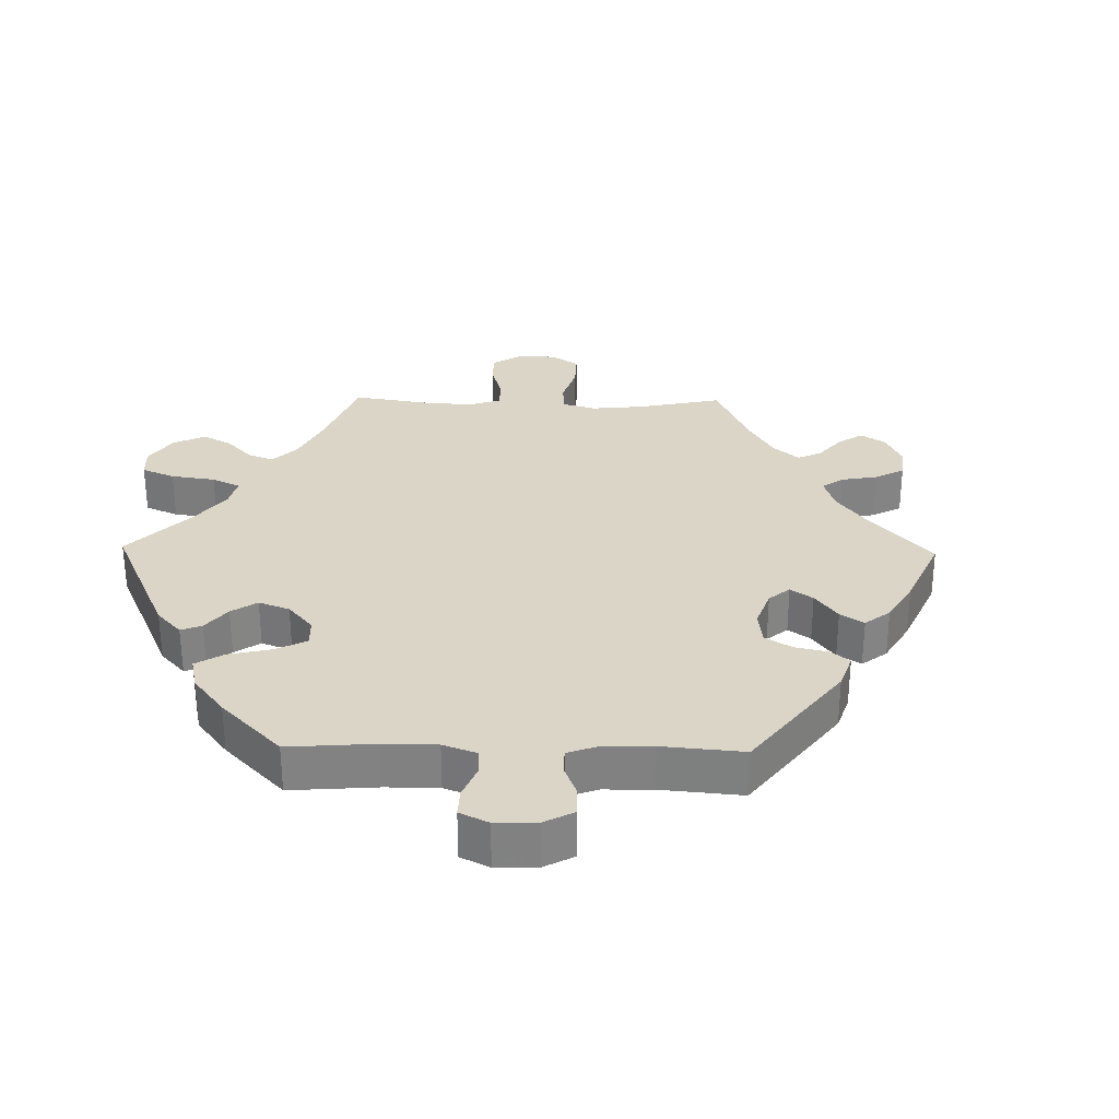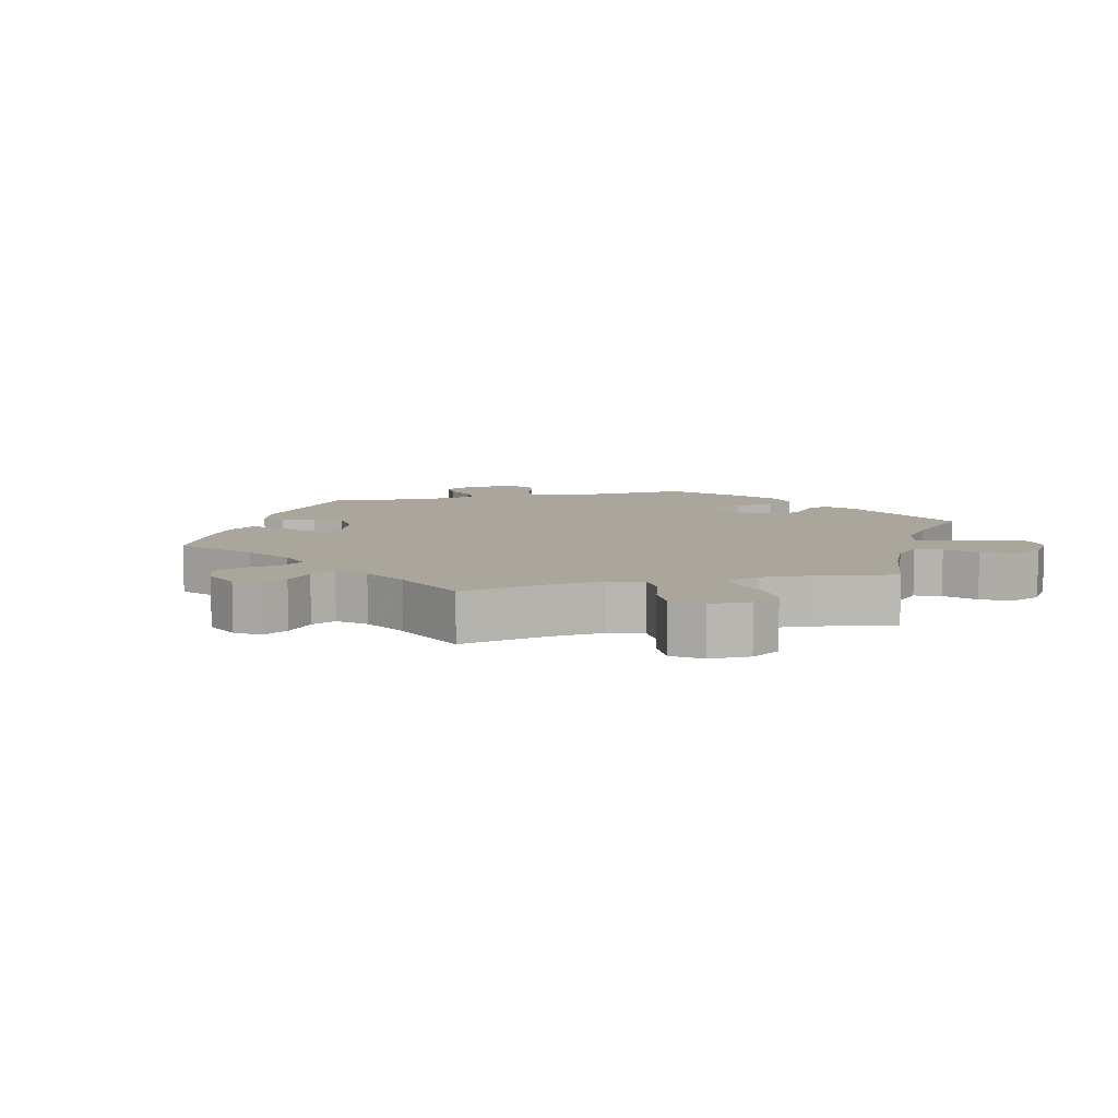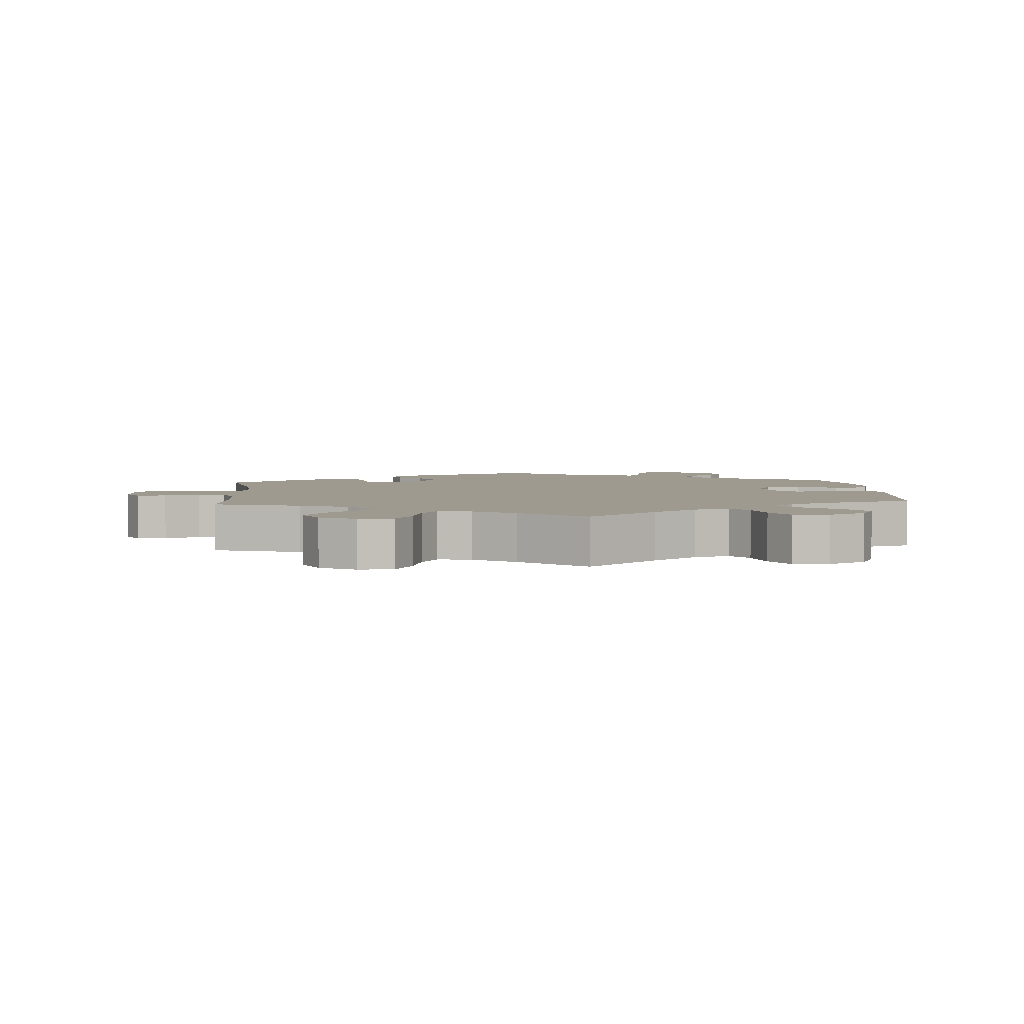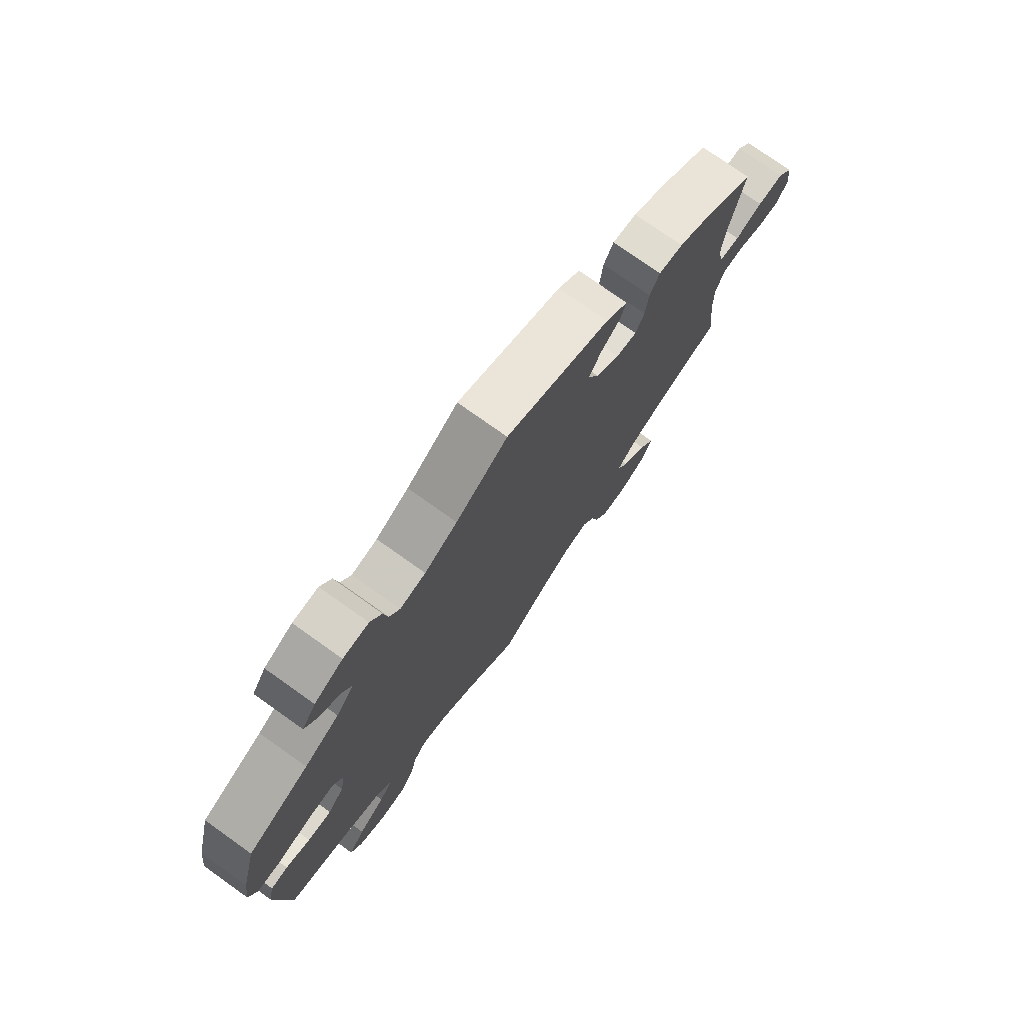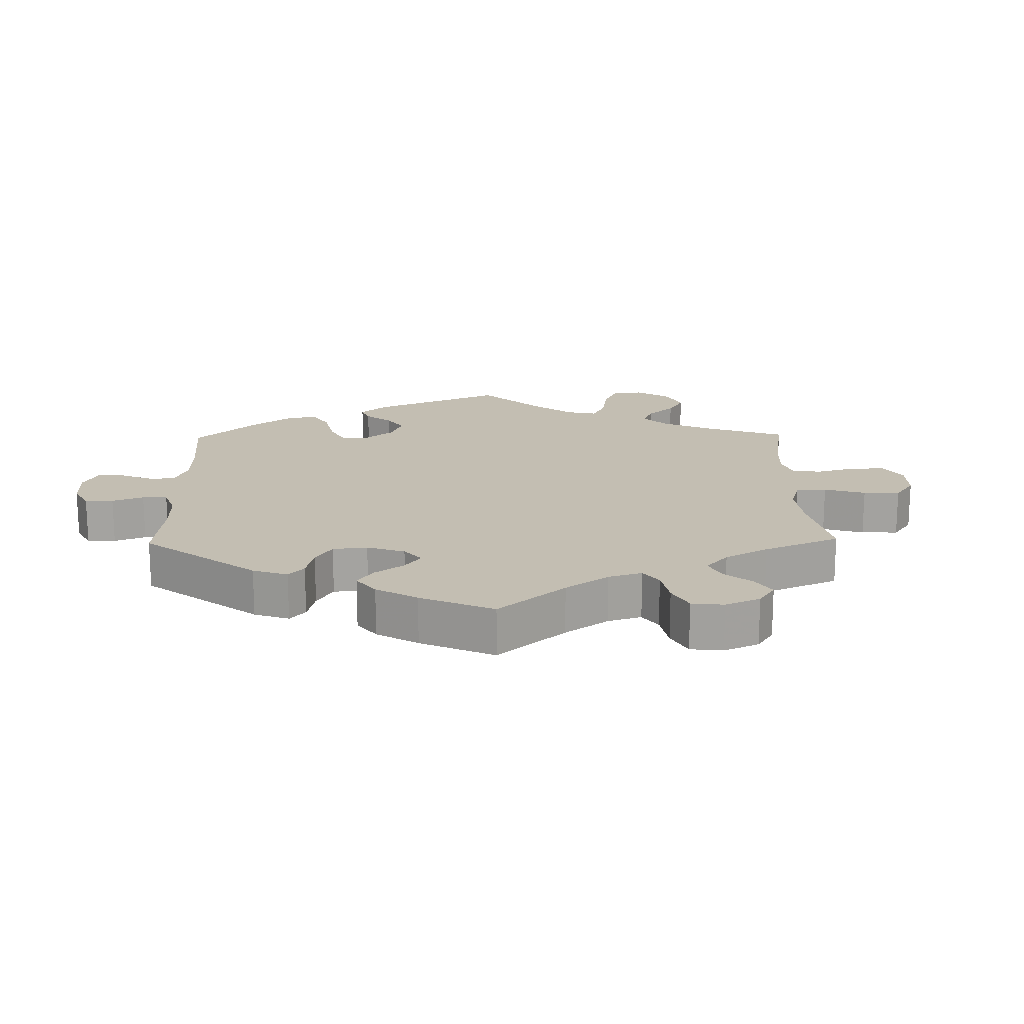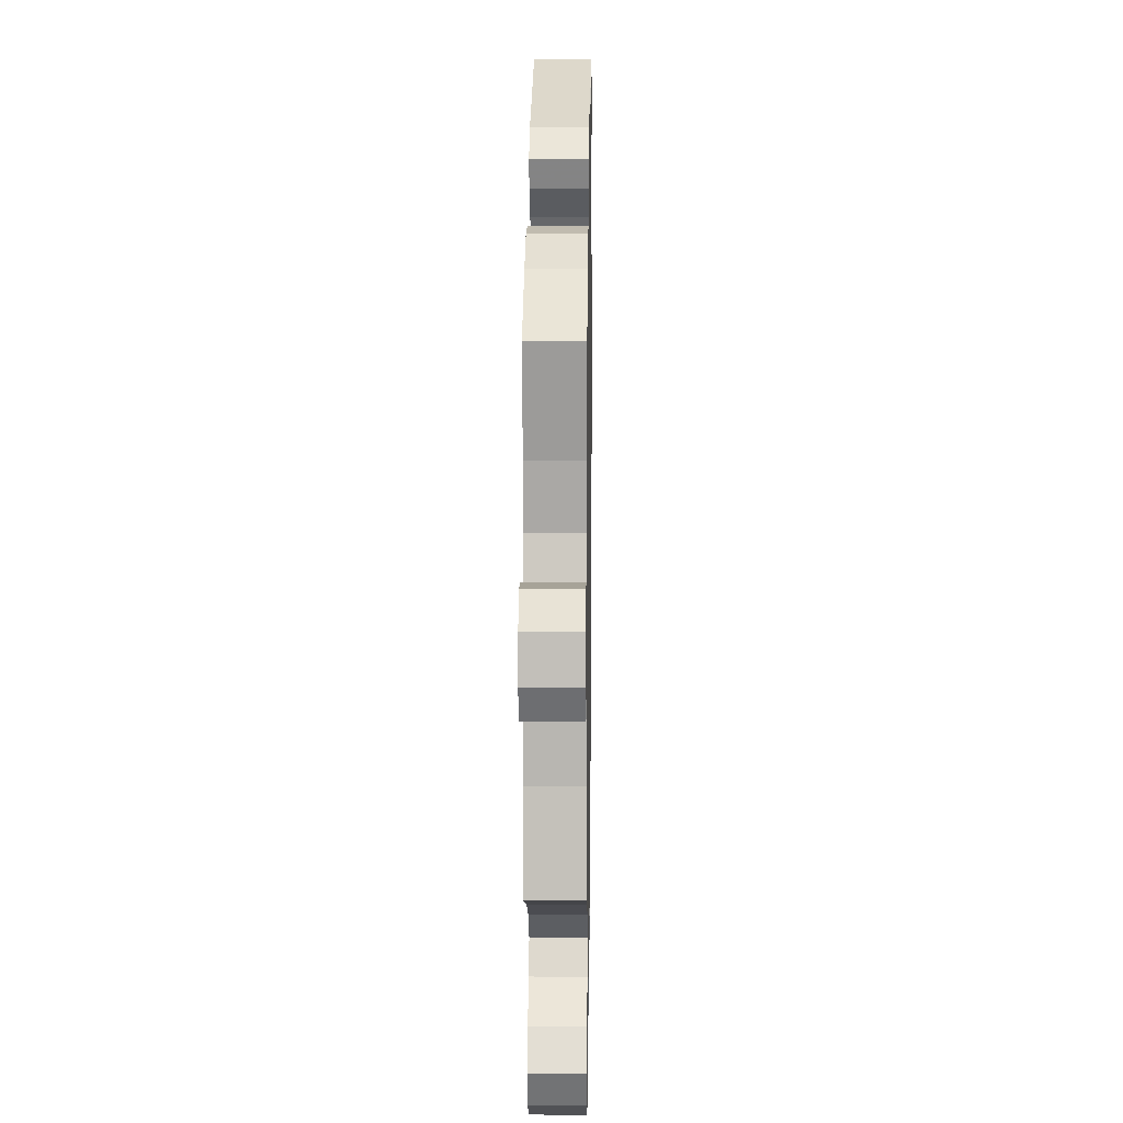
<metadata>
{"format":"obj","ext":"obj","renderer":"f3d","projection":"perspective","resolution":1024,"background":"white","views":[{"elev":29.5,"azim":-28.9,"up":"+Y"},{"elev":8.0,"azim":136.2,"up":"+Y"},{"elev":3.9,"azim":175.3,"up":"+Y"},{"elev":76.0,"azim":-54.6,"up":"+Z"},{"elev":17.4,"azim":58.8,"up":"+Y"},{"elev":9.0,"azim":90.9,"up":"+Z"}]}
</metadata>
<code>
v 0.207 0.07 -0.491
v 0.369 0.07 -0.511
v 0.157 0.07 -0.501
v 0.247 0.07 0.499
v 0.231 0.07 -0.53
v -0.332 0.07 0.485
v -0.224 0.07 -0.472
v 0.3 0.07 0.33
v 0.272 0.07 -0.635
v 0.197 0.07 0.43
v 0.195 0.07 0.339
v 0.676 0.07 -0.077
v -0.165 0.07 0.513
v -0.334 0.07 -0.451
v 0.246 0.07 -0.59
v 0 0.07 -0.62
v 0 0.07 0.62
v 0.325 0.07 0.424
v 0.283 0.07 0.292
v 0.242 0.07 0.299
v 0.377 0.07 -0.606
v -0.215 0.07 0.504
v -0.421 0.07 -0.538
v 0.69 0.07 0.021
v -0.398 0.07 0.554
v -0.265 0.07 0.626
v 0.515 0.07 0.044
v -0.579 0.07 0.108
v 0.555 0.07 0.04
v 0.096 0.07 -0.541
v -0.263 0.07 -0.561
v 0.66 0.07 0.061
v 0.437 0.07 0.382
v -0.377 0.07 0.044
v -0.171 0.07 -0.487
v -0.315 0.07 0.624
v -0.537 0.07 -0.31
v -0.537 0.07 0.31
v 0.306 0.07 0.386
v -0.235 0.07 0.537
v -0.569 0.07 0.184
v -0.417 0.07 0.368
v 0.579 0.07 -0.056
v 0.32 0.07 -0.466
v -0.34 0.07 -0.376
v 0.538 0.07 -0.059
v 0.324 0.07 -0.637
v 0.522 0.07 -0.184
v -0.371 0.07 0.594
v 0.503 0.07 0.097
v 0.408 0.07 -0.352
v -0.101 0.07 0.549
v -0.25 0.07 -0.505
v 0.399 0.07 -0.559
v -0.349 0.07 0.408
v -0.314 0.07 0.45
v 0.174 0.07 0.388
v 0.609 0.07 0.059
v 0.537 0.07 -0.31
v 0.537 0.07 0.31
v 0.298 0.07 -0.424
v -0.343 0.07 -0.609
v 0.235 0.07 0.465
v -0.375 0.07 0.518
v -0.243 0.07 0.588
v -0.514 0.07 0.059
v 0.696 0.07 -0.037
v -0.387 0.07 -0.013
v -0.56 0.07 -0.089
v -0.45 0.07 0.079
v 0.632 0.07 -0.075
v 0.204 0.07 0.536
v 0.335 0.07 -0.385
v -0.289 0.07 -0.604
v 0.511 0.07 0.177
v -0.466 0.07 -0.049
v -0.307 0.07 -0.411
v -0.399 0.07 -0.581
v -0.397 0.07 0.082
v -0.105 0.07 -0.533
v -0.514 0.07 -0.03
v -0.41 0.07 -0.347
v -0.419 0.07 -0.052
v -0.548 0.07 -0.035
v 0.373 0.07 0.418
v 0.521 0.07 -0.108
v -0.388 0.07 -0.494
v -0.564 0.07 0.06
v 0.207 -0 -0.491
v 0.369 -0 -0.511
v 0.157 -0 -0.501
v 0.247 -0 0.499
v 0.231 -0 -0.53
v -0.332 -0 0.485
v -0.224 -0 -0.472
v 0.3 -0 0.33
v 0.272 -0 -0.635
v 0.197 -0 0.43
v 0.195 -0 0.339
v 0.676 -0 -0.077
v -0.165 -0 0.513
v -0.334 -0 -0.451
v 0.246 -0 -0.59
v 0 -0 -0.62
v 0 -0 0.62
v 0.325 -0 0.424
v 0.283 -0 0.292
v 0.242 -0 0.299
v 0.377 -0 -0.606
v -0.215 -0 0.504
v -0.421 -0 -0.538
v 0.69 -0 0.021
v -0.398 -0 0.554
v -0.265 -0 0.626
v 0.515 -0 0.044
v -0.579 -0 0.108
v 0.555 -0 0.04
v 0.096 -0 -0.541
v -0.263 -0 -0.561
v 0.66 -0 0.061
v 0.437 -0 0.382
v -0.377 -0 0.044
v -0.171 -0 -0.487
v -0.315 -0 0.624
v -0.537 -0 -0.31
v -0.537 -0 0.31
v 0.306 -0 0.386
v -0.235 -0 0.537
v -0.569 -0 0.184
v -0.417 -0 0.368
v 0.579 -0 -0.056
v 0.32 -0 -0.466
v -0.34 -0 -0.376
v 0.538 -0 -0.059
v 0.324 -0 -0.637
v 0.522 -0 -0.184
v -0.371 -0 0.594
v 0.503 -0 0.097
v 0.408 -0 -0.352
v -0.101 -0 0.549
v -0.25 -0 -0.505
v 0.399 -0 -0.559
v -0.349 -0 0.408
v -0.314 -0 0.45
v 0.174 -0 0.388
v 0.609 -0 0.059
v 0.537 -0 -0.31
v 0.537 -0 0.31
v 0.298 -0 -0.424
v -0.343 -0 -0.609
v 0.235 -0 0.465
v -0.375 -0 0.518
v -0.243 -0 0.588
v -0.514 -0 0.059
v 0.696 -0 -0.037
v -0.387 -0 -0.013
v -0.56 -0 -0.089
v -0.45 -0 0.079
v 0.632 -0 -0.075
v 0.204 -0 0.536
v 0.335 -0 -0.385
v -0.289 -0 -0.604
v 0.511 -0 0.177
v -0.466 -0 -0.049
v -0.307 -0 -0.411
v -0.399 -0 -0.581
v -0.397 -0 0.082
v -0.105 -0 -0.533
v -0.514 -0 -0.03
v -0.41 -0 -0.347
v -0.419 -0 -0.052
v -0.548 -0 -0.035
v 0.373 -0 0.418
v 0.521 -0 -0.108
v -0.388 -0 -0.494
v -0.564 -0 0.06
f 33 60 75
f 85 33 75 50
f 8 39 18 85
f 19 8 85 50
f 20 19 50 27
f 11 20 27
f 72 4 63 10
f 52 17 72 10
f 13 52 10 57
f 22 13 57 11
f 36 26 65 40
f 36 40 22
f 49 36 22
f 6 64 25 49
f 56 6 49 22
f 55 56 22 11
f 28 41 38 42
f 70 66 88 28
f 79 70 28 42
f 34 79 42 55
f 69 84 81 76
f 82 37 69 76
f 45 82 76 83
f 77 45 83 68
f 78 23 87 14
f 78 14 77
f 62 78 77
f 53 31 74 62
f 7 53 62 77
f 35 7 77 68
f 30 16 80
f 3 30 80 35
f 1 3 35 68
f 47 9 15 5
f 47 5 1
f 21 47 1
f 44 2 54 21
f 61 44 21 1
f 73 61 1 68
f 48 59 51
f 86 48 51 73
f 46 86 73 68
f 67 12 71 43
f 29 58 32 24
f 27 29 24 67
f 34 55 11 27
f 43 46 68 34
f 27 67 43 34
f 163 148 121
f 138 163 121 173
f 173 106 127 96
f 138 173 96 107
f 115 138 107 108
f 115 108 99
f 98 151 92 160
f 98 160 105 140
f 145 98 140 101
f 99 145 101 110
f 128 153 114 124
f 110 128 124
f 110 124 137
f 137 113 152 94
f 110 137 94 144
f 99 110 144 143
f 130 126 129 116
f 116 176 154 158
f 130 116 158 167
f 143 130 167 122
f 164 169 172 157
f 164 157 125 170
f 171 164 170 133
f 156 171 133 165
f 102 175 111 166
f 165 102 166
f 165 166 150
f 150 162 119 141
f 165 150 141 95
f 156 165 95 123
f 168 104 118
f 123 168 118 91
f 156 123 91 89
f 93 103 97 135
f 89 93 135
f 89 135 109
f 109 142 90 132
f 89 109 132 149
f 156 89 149 161
f 139 147 136
f 161 139 136 174
f 156 161 174 134
f 131 159 100 155
f 112 120 146 117
f 155 112 117 115
f 115 99 143 122
f 122 156 134 131
f 122 131 155 115
f 75 163 138 50
f 50 138 115 27
f 27 115 117 29
f 29 117 146 58
f 58 146 120 32
f 32 120 112 24
f 24 112 155 67
f 67 155 100 12
f 12 100 159 71
f 71 159 131 43
f 43 131 134 46
f 46 134 174 86
f 86 174 136 48
f 48 136 147 59
f 59 147 139 51
f 51 139 161 73
f 73 161 149 61
f 61 149 132 44
f 44 132 90 2
f 2 90 142 54
f 54 142 109 21
f 21 109 135 47
f 47 135 97 9
f 9 97 103 15
f 15 103 93 5
f 5 93 89 1
f 1 89 91 3
f 3 91 118 30
f 30 118 104 16
f 16 104 168 80
f 80 168 123 35
f 35 123 95 7
f 7 95 141 53
f 53 141 119 31
f 31 119 162 74
f 74 162 150 62
f 62 150 166 78
f 78 166 111 23
f 23 111 175 87
f 87 175 102 14
f 14 102 165 77
f 77 165 133 45
f 45 133 170 82
f 82 170 125 37
f 37 125 157 69
f 69 157 172 84
f 84 172 169 81
f 81 169 164 76
f 76 164 171 83
f 83 171 156 68
f 68 156 122 34
f 34 122 167 79
f 79 167 158 70
f 70 158 154 66
f 66 154 176 88
f 88 176 116 28
f 28 116 129 41
f 41 129 126 38
f 38 126 130 42
f 42 130 143 55
f 55 143 144 56
f 56 144 94 6
f 6 94 152 64
f 64 152 113 25
f 25 113 137 49
f 49 137 124 36
f 36 124 114 26
f 26 114 153 65
f 65 153 128 40
f 40 128 110 22
f 22 110 101 13
f 13 101 140 52
f 52 140 105 17
f 17 105 160 72
f 72 160 92 4
f 4 92 151 63
f 63 151 98 10
f 10 98 145 57
f 57 145 99 11
f 11 99 108 20
f 20 108 107 19
f 19 107 96 8
f 8 96 127 39
f 39 127 106 18
f 18 106 173 85
f 85 173 121 33
f 33 121 148 60
f 60 148 163 75

</code>
